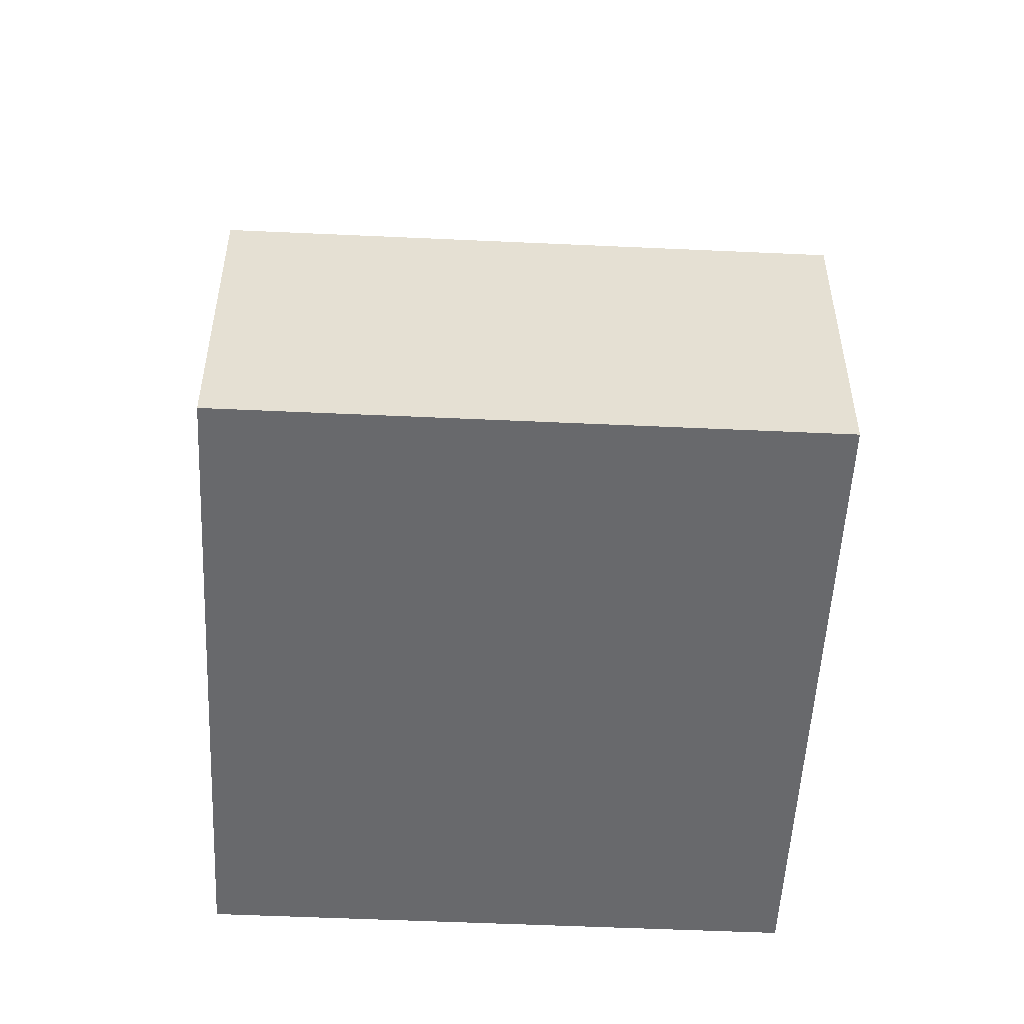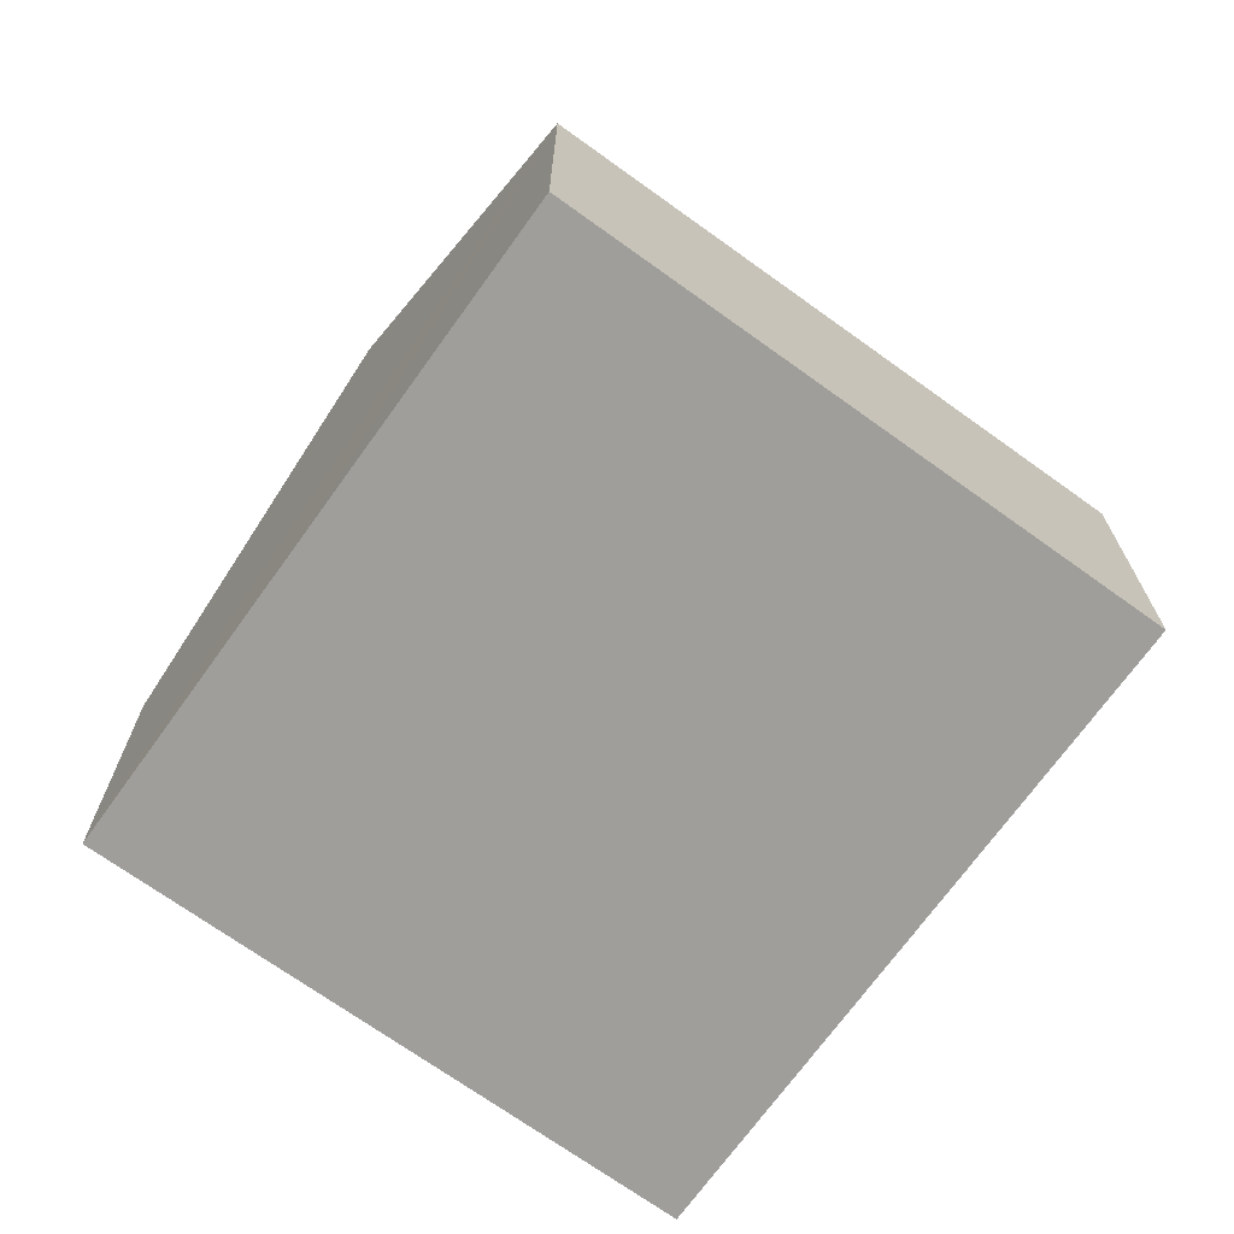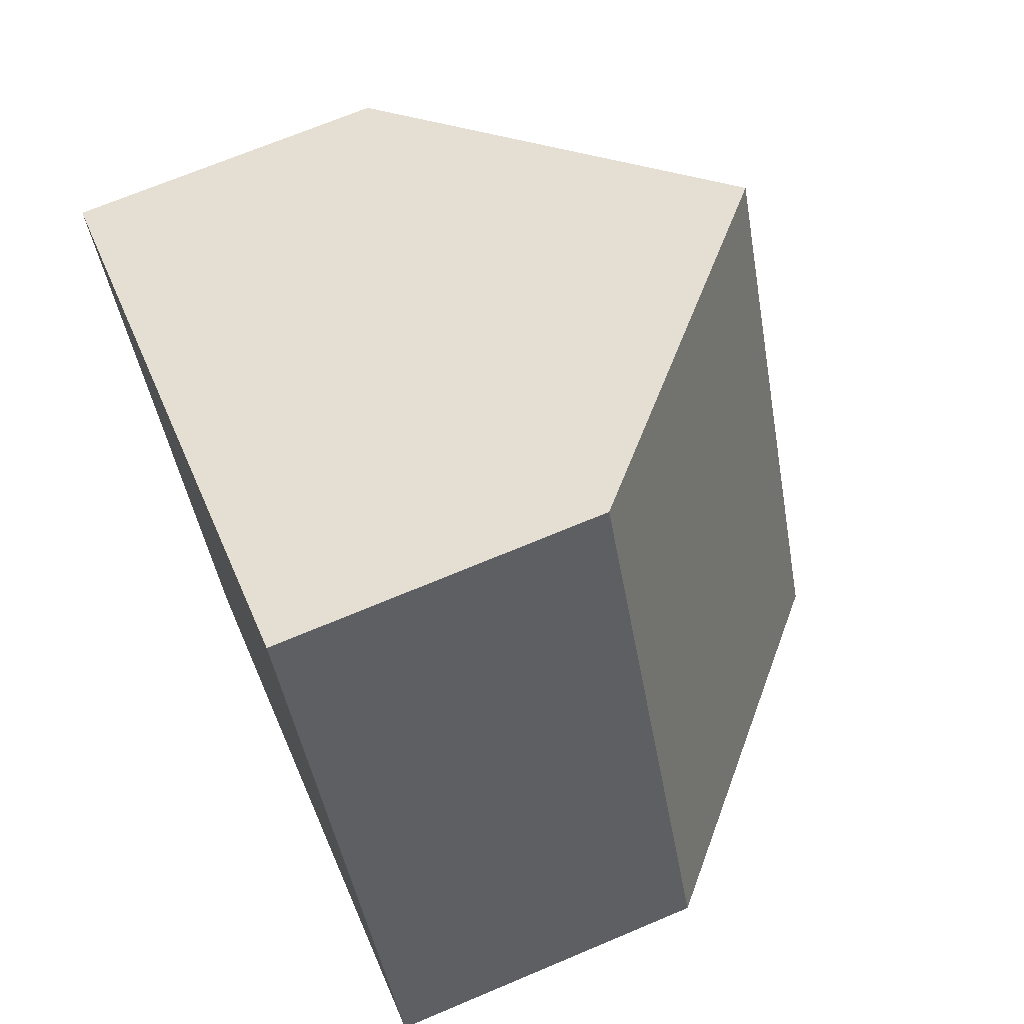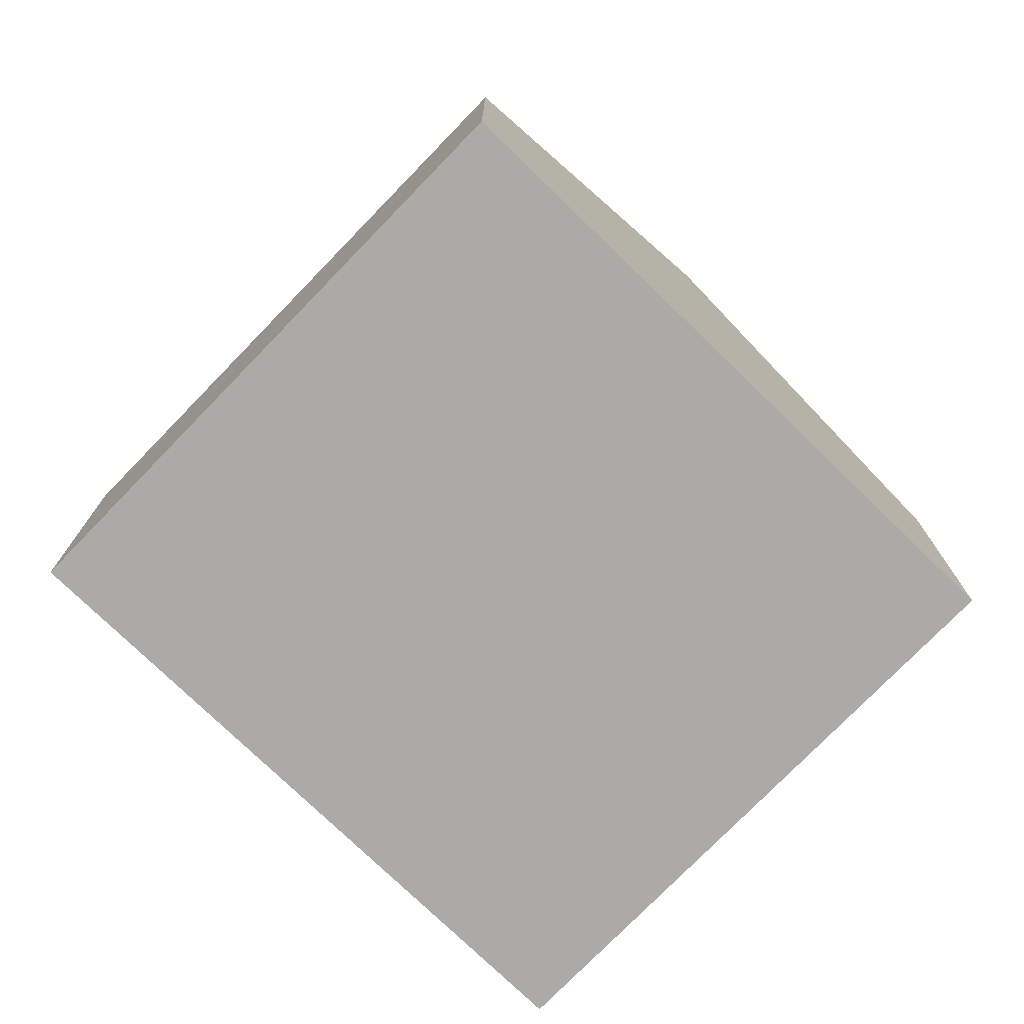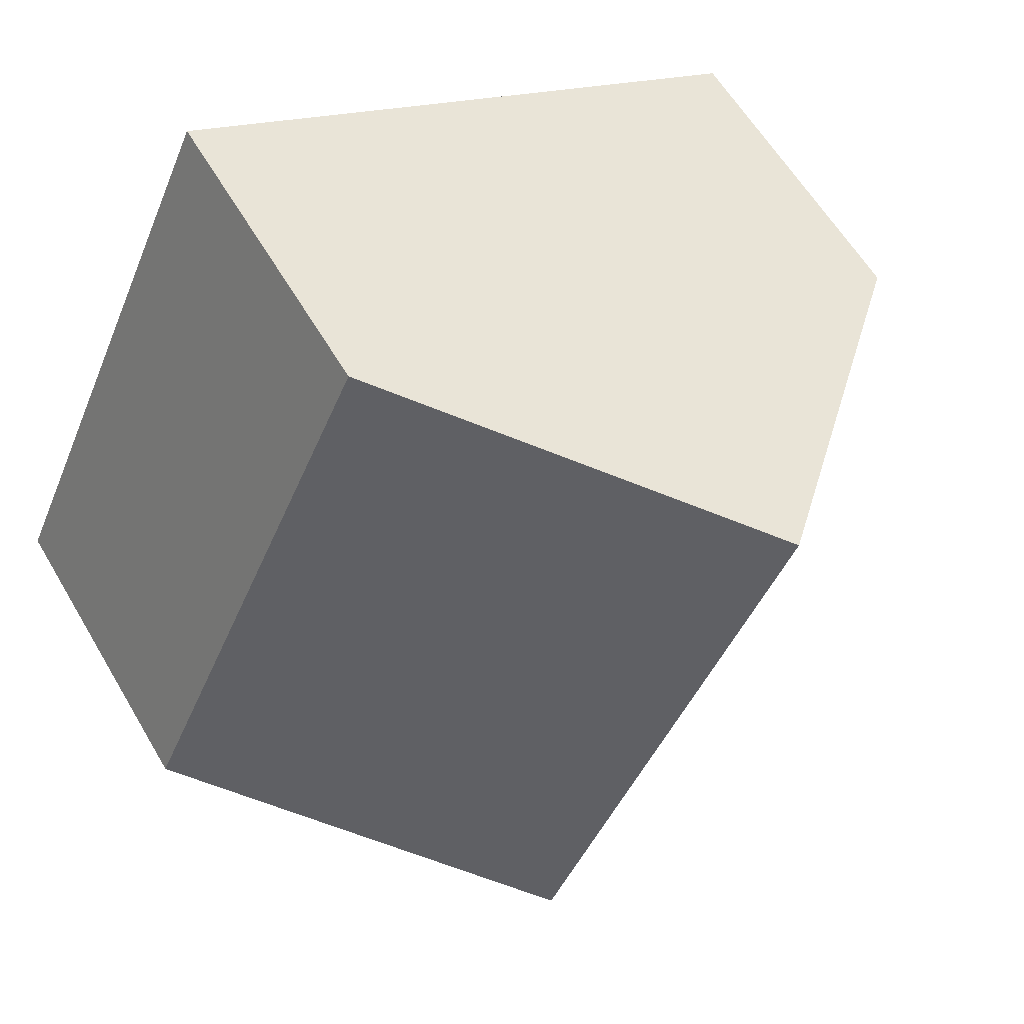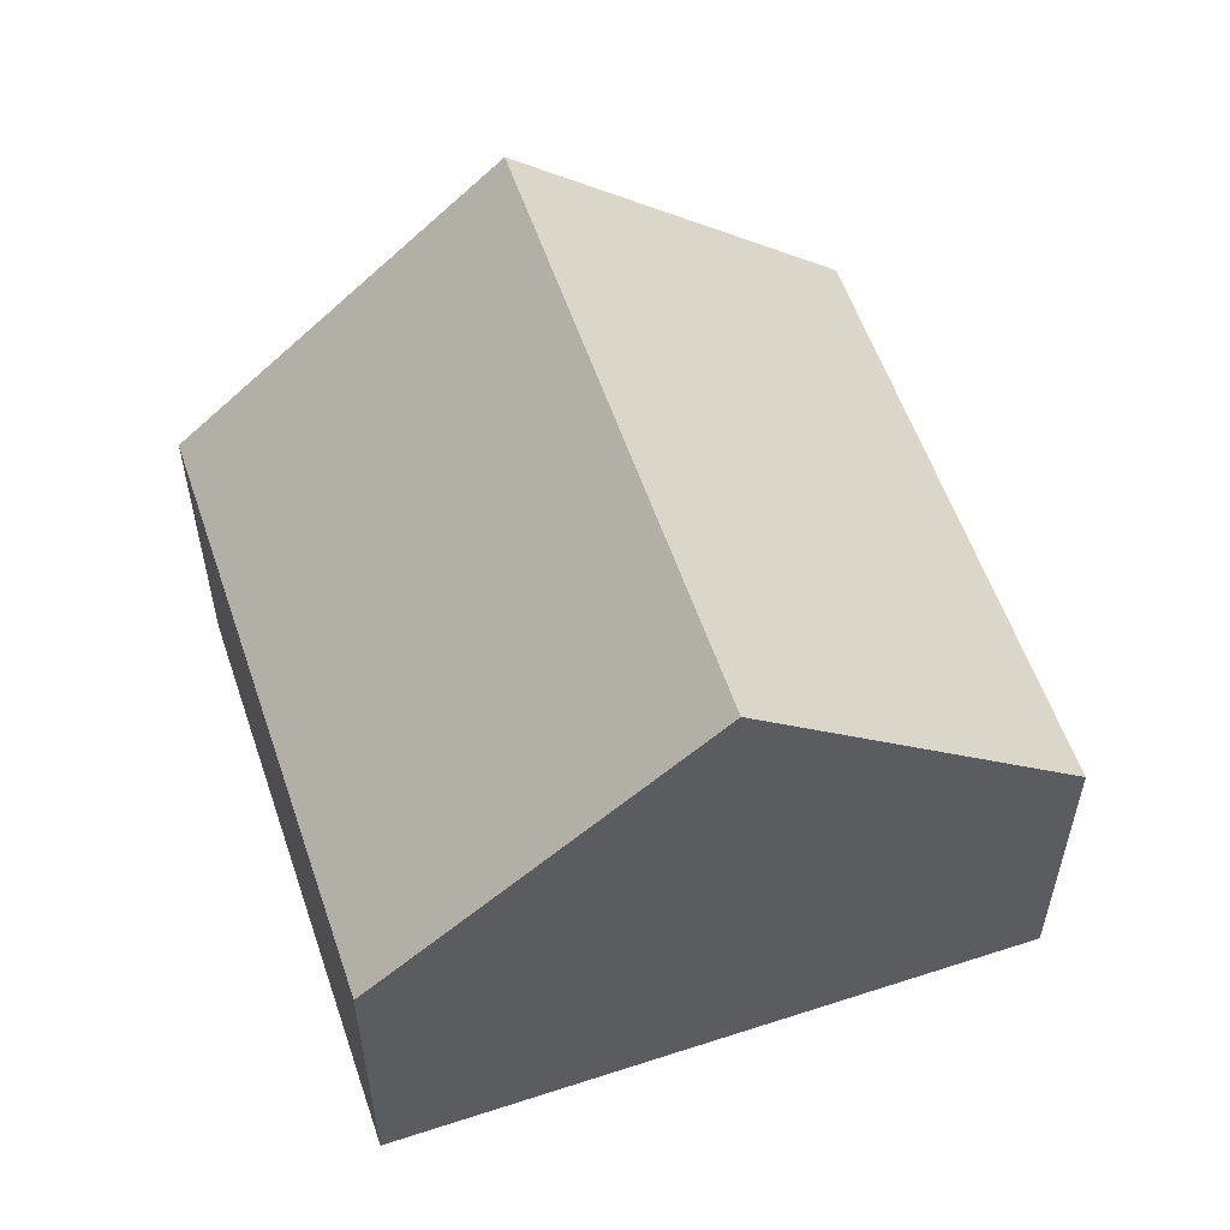
<metadata>
{"format":"obj","ext":"obj","renderer":"f3d","projection":"perspective","resolution":1024,"background":"white","views":[{"elev":-52.7,"azim":-117.5,"up":"+Y"},{"elev":-70.8,"azim":-150.4,"up":"+Y"},{"elev":69.4,"azim":67.1,"up":"+Z"},{"elev":-76.0,"azim":-68.8,"up":"+Y"},{"elev":59.8,"azim":149.7,"up":"+Z"},{"elev":57.2,"azim":-43.4,"up":"+Y"}]}
</metadata>
<code>
v  8.013 8.653 -5.935
v  3.992 8.305 1.834
v  4.364 8.653 2.005
v  0.235 4.79 0.108
v  0 4.57 2.798e-16
v  3.649 4.57 -7.94
v  12.38 4.57 -3.929
v  8.727 4.57 4.011
v  0 0 0
v  0.235 -6.613e-18 0.108
v  3.992 -1.123e-16 1.834
v  4.364 -1.228e-16 2.005
v  8.727 -2.456e-16 4.011
v  12.38 2.406e-16 -3.929
v  8.013 3.634e-16 -5.935
v  3.649 4.862e-16 -7.94
g defaultobject
f 1 2 3
f 2 1 4
f 4 1 5
f 5 1 6
f 7 3 8
f 3 7 1
f 9 4 5
f 4 9 2
f 2 9 3
f 3 9 8
f 8 9 10
f 8 10 11
f 8 11 12
f 8 12 13
f 13 7 8
f 7 13 14
f 14 1 7
f 1 14 6
f 6 14 15
f 6 15 16
f 16 5 6
f 5 16 9
f 13 15 14
f 15 13 12
f 15 12 16
f 16 12 11
f 16 11 10
f 16 10 9

</code>
